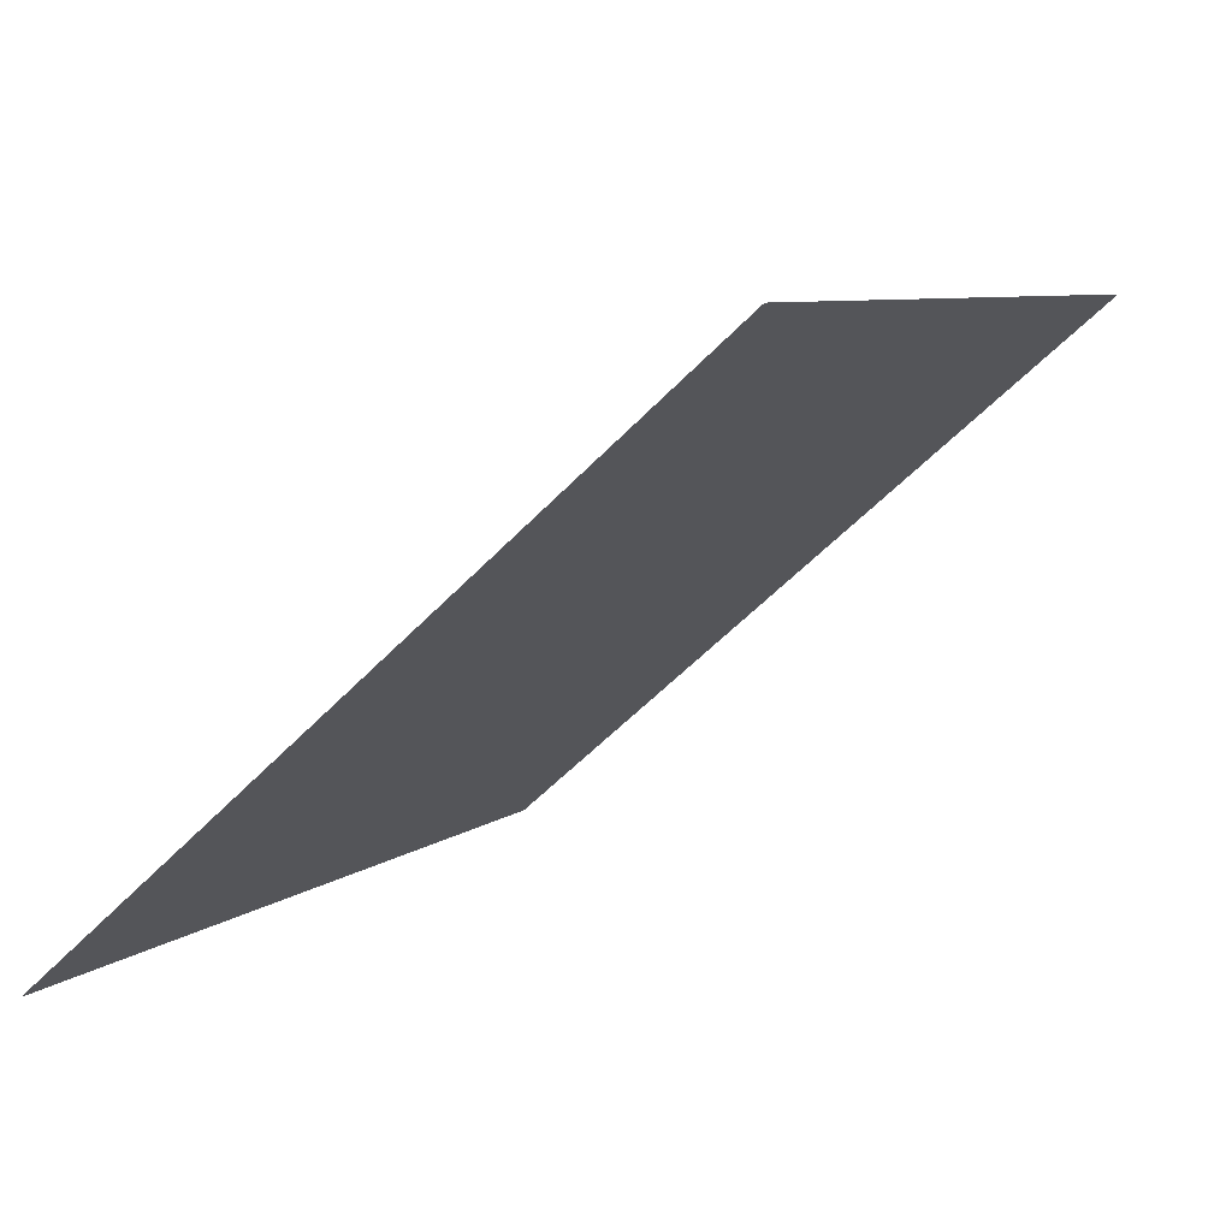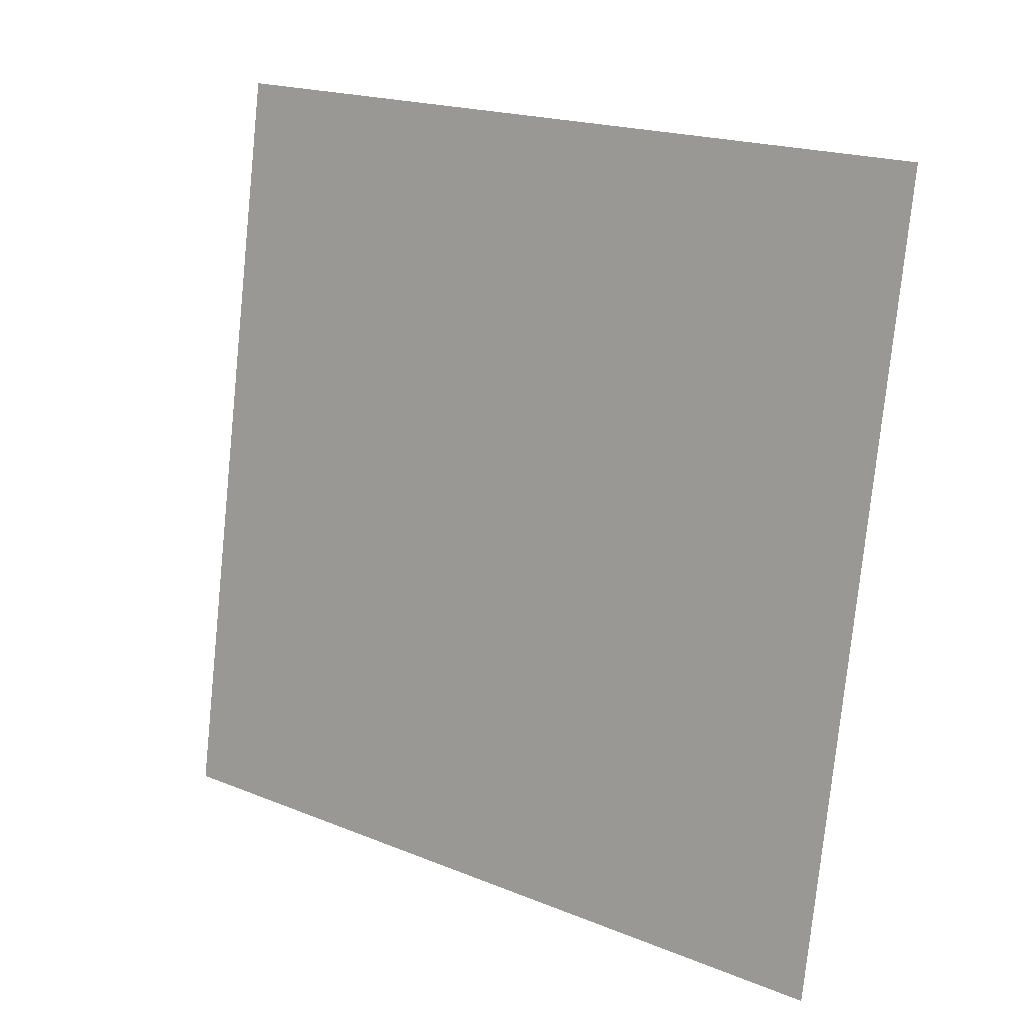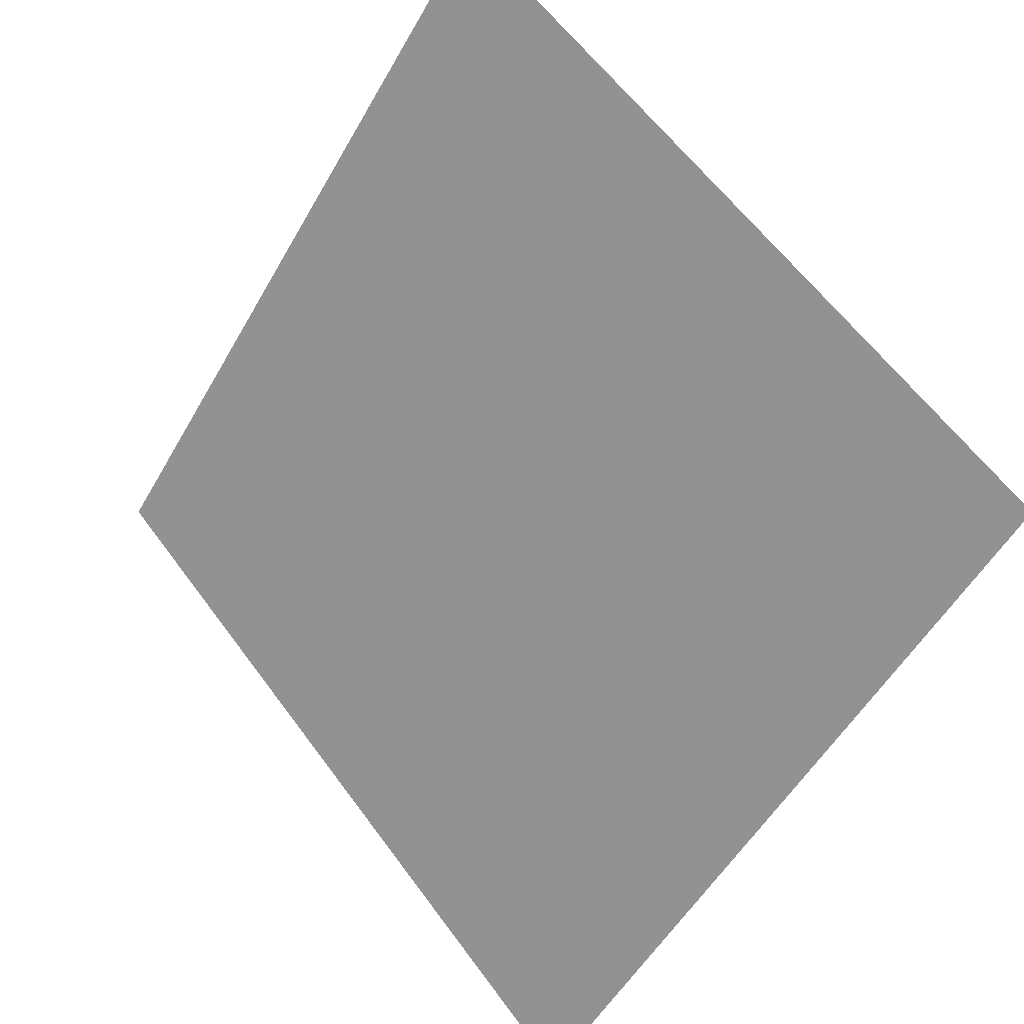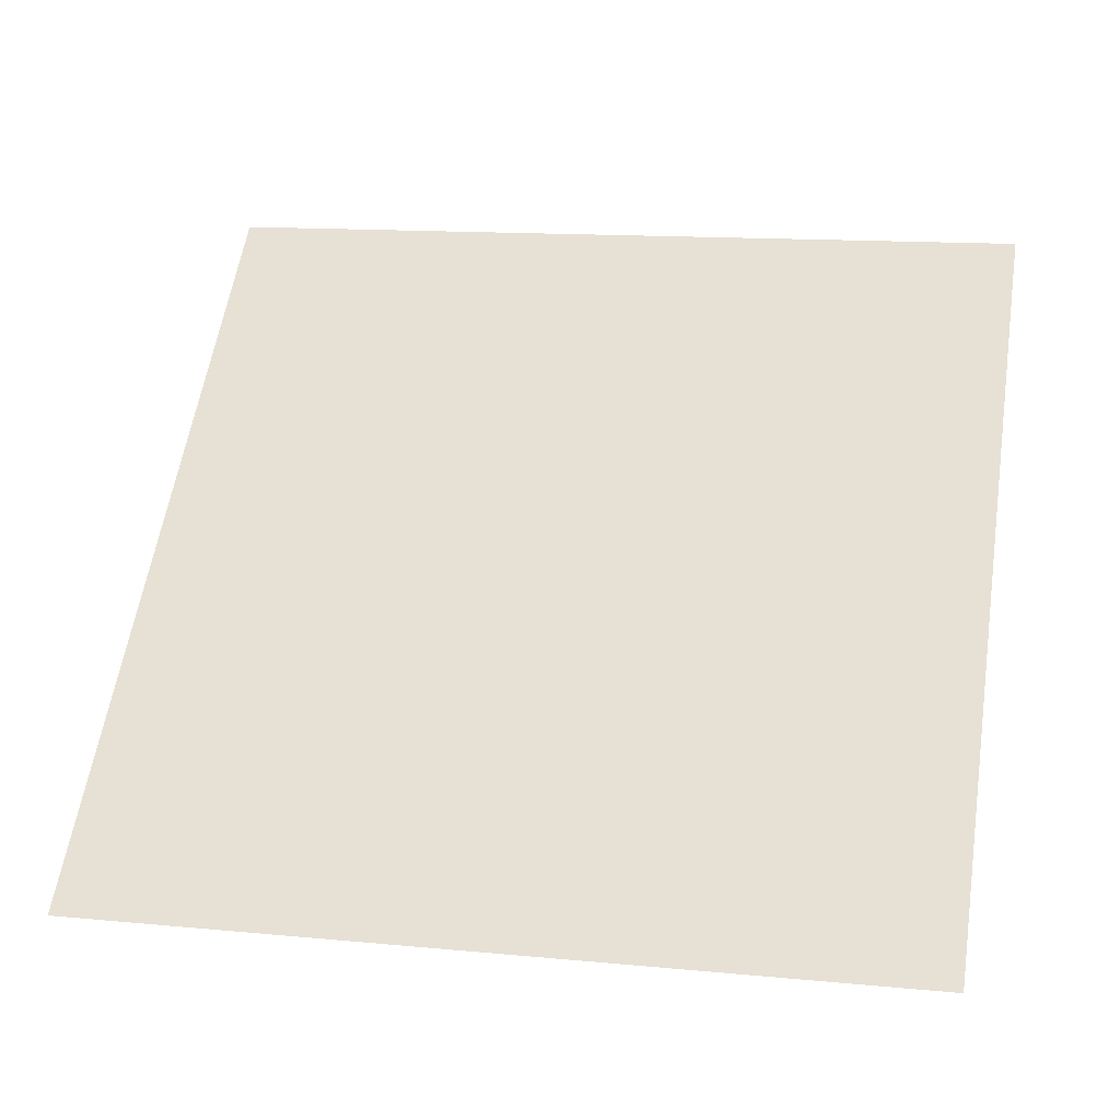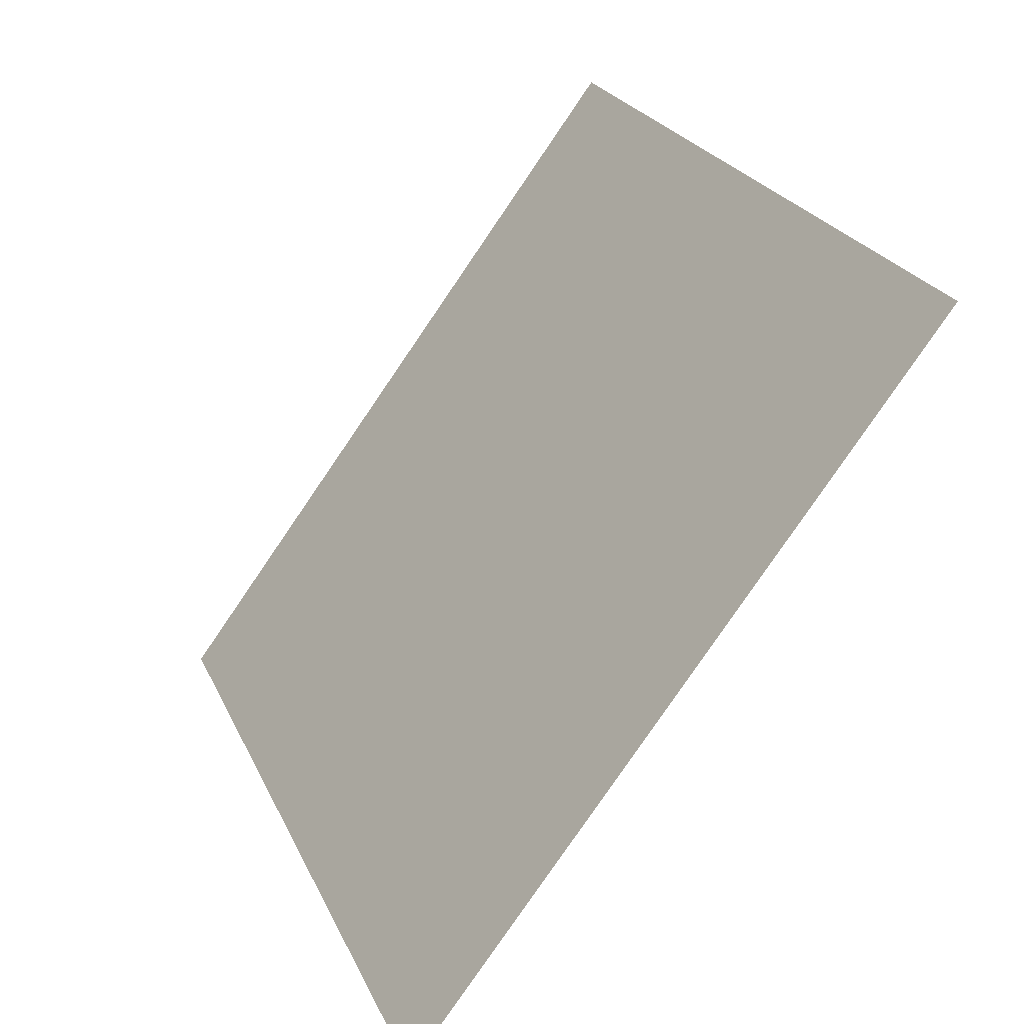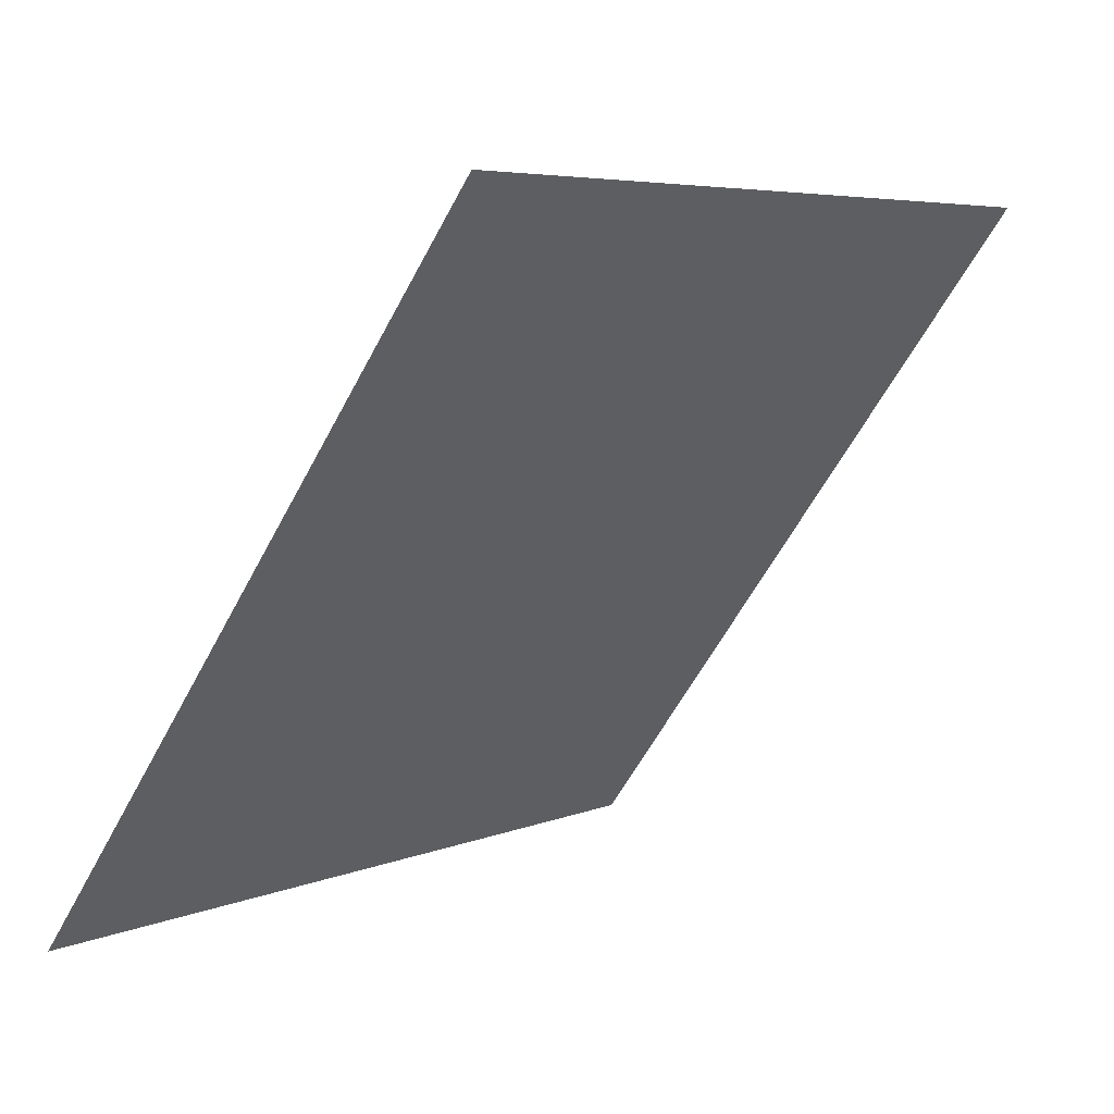
<metadata>
{"format":"obj","ext":"obj","renderer":"f3d","projection":"perspective","resolution":1024,"background":"white","views":[{"elev":-56.1,"azim":46.0,"up":"+Z"},{"elev":-79.4,"azim":84.7,"up":"+Y"},{"elev":60.0,"azim":52.5,"up":"+Z"},{"elev":20.4,"azim":-167.6,"up":"+Y"},{"elev":23.7,"azim":68.6,"up":"+Z"},{"elev":5.0,"azim":126.9,"up":"+Z"}]}
</metadata>
<code>
v 0.07756 0.5246 0.1595
v 0.071 0.5247 0.1595
v 0.07112 0.5287 0.1648
v 0.07768 0.5285 0.1647
f 4 3 2 1

</code>
